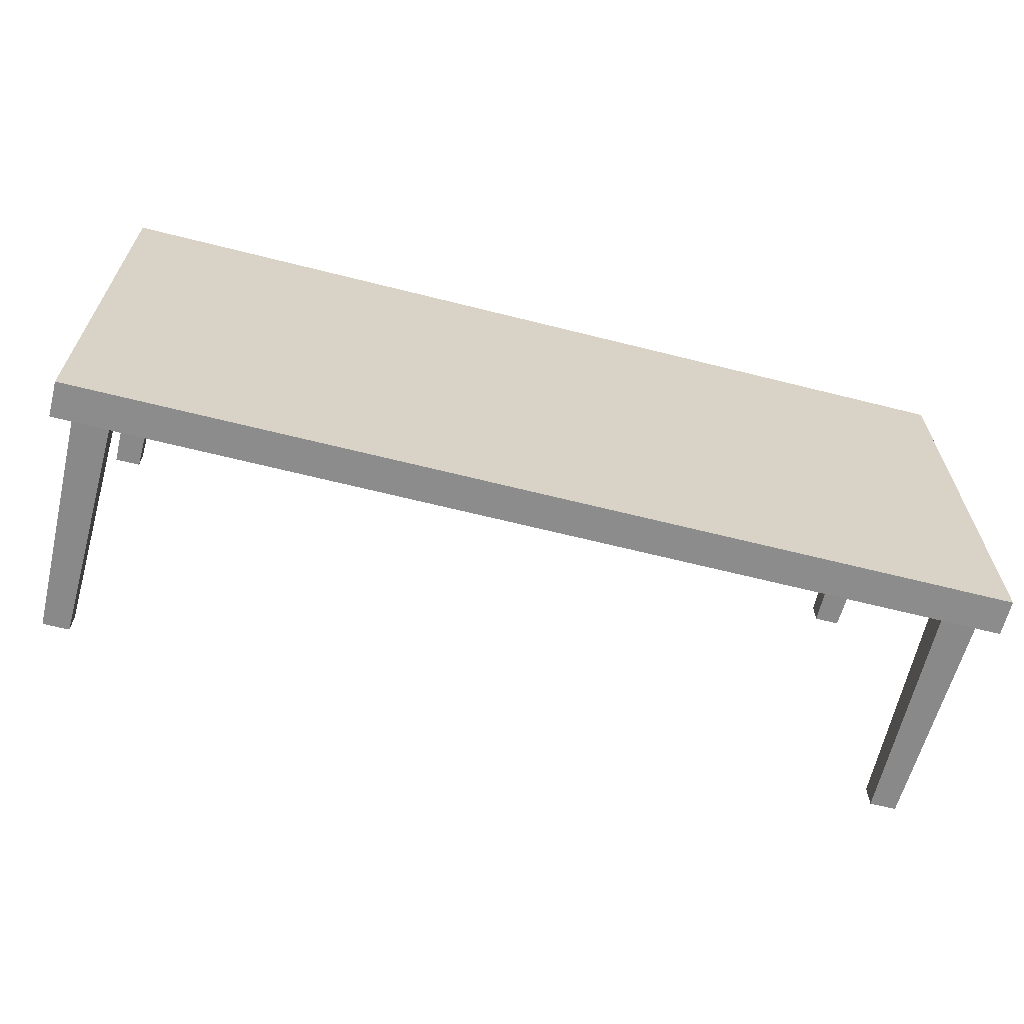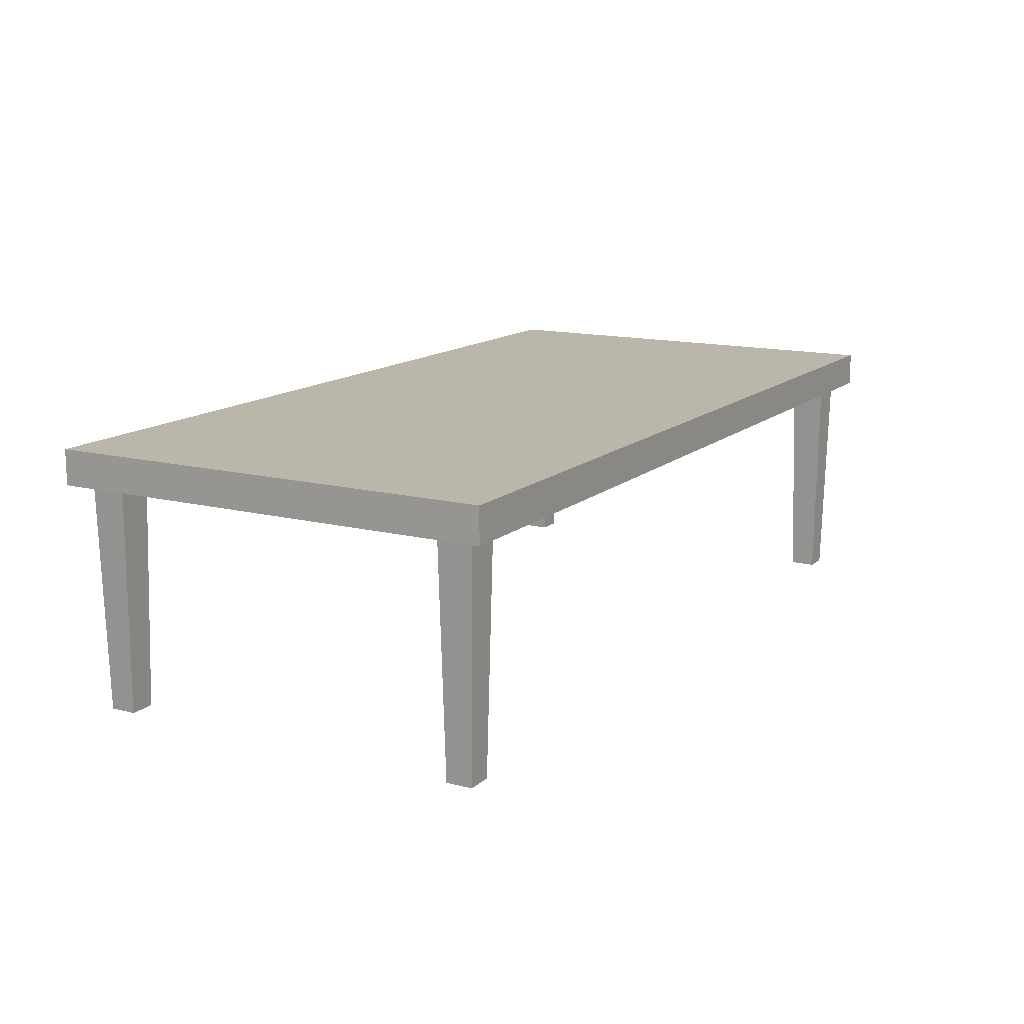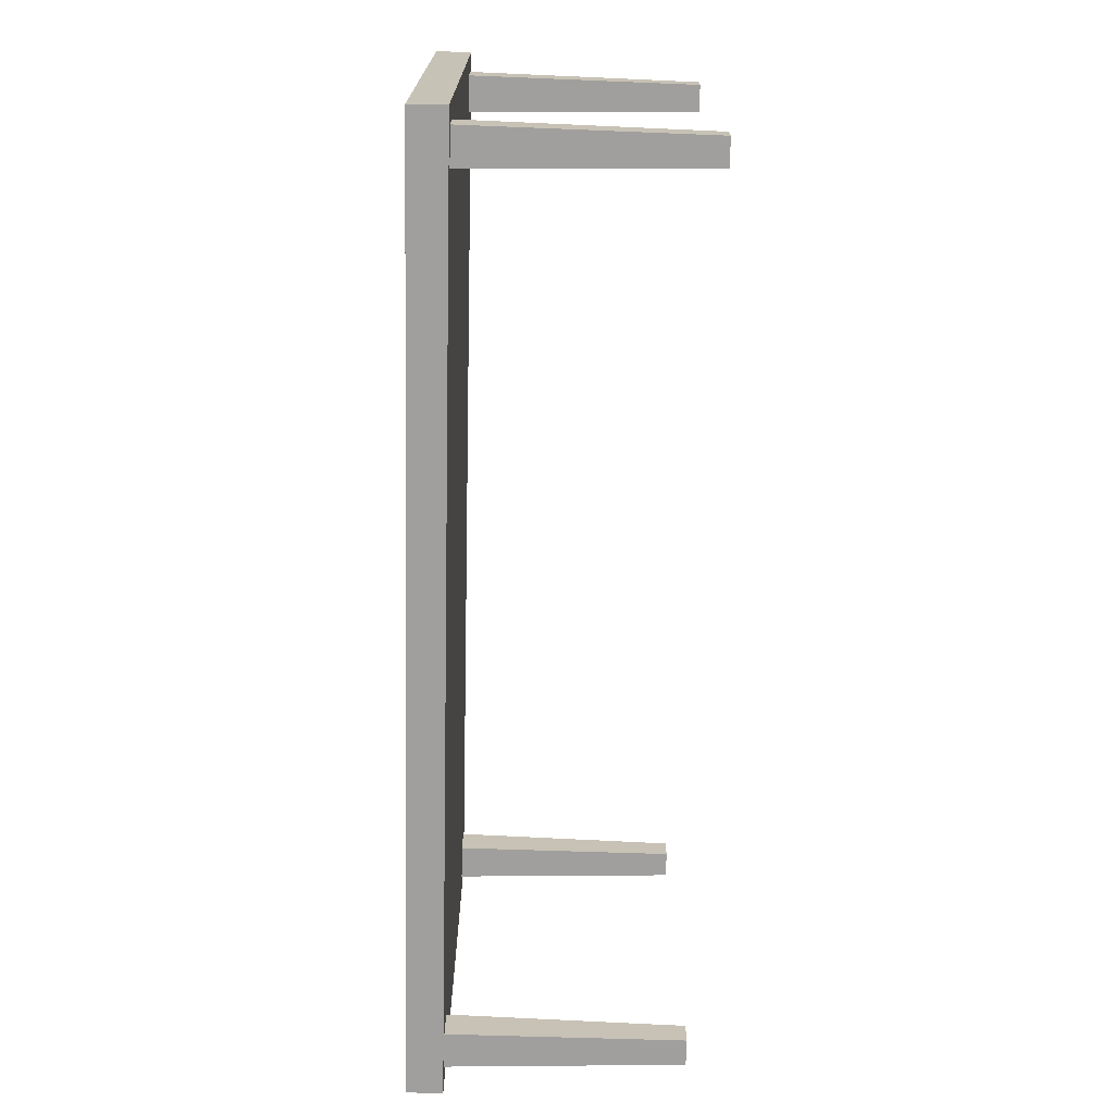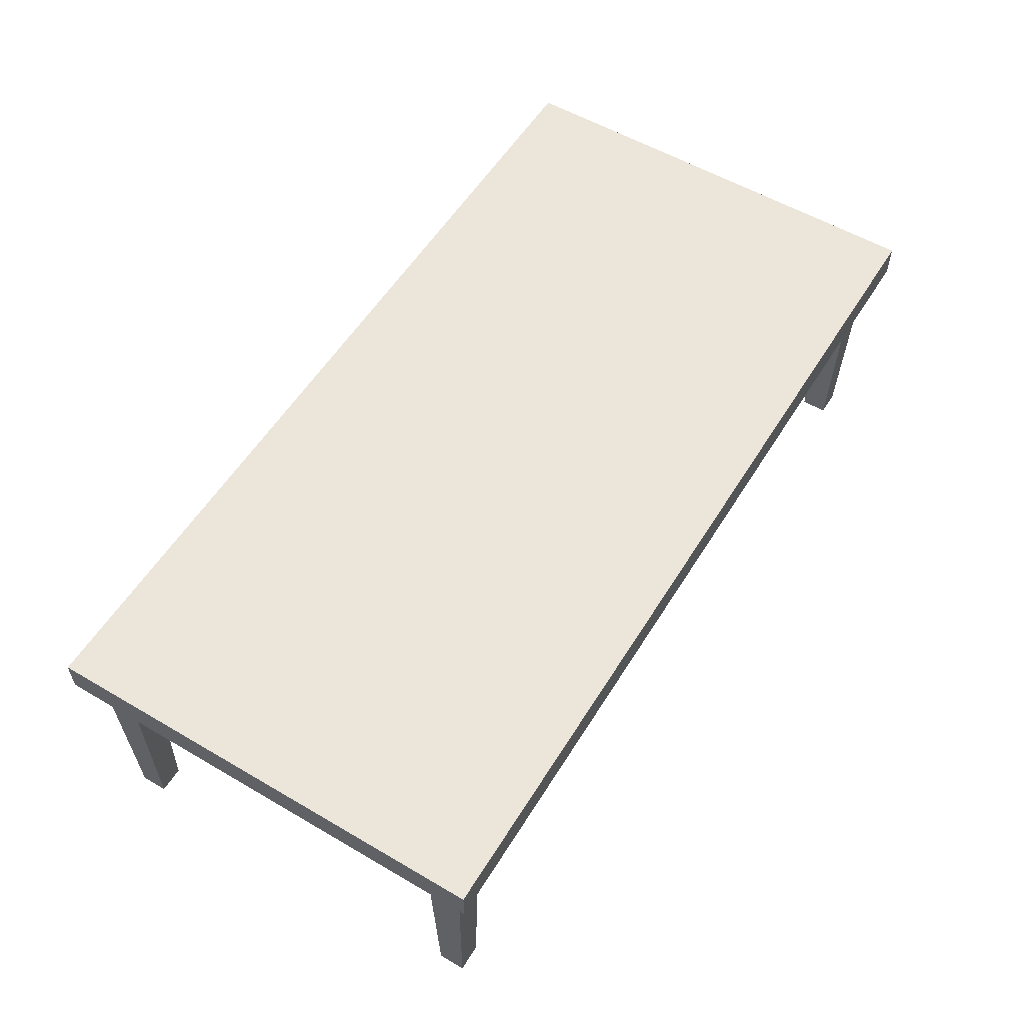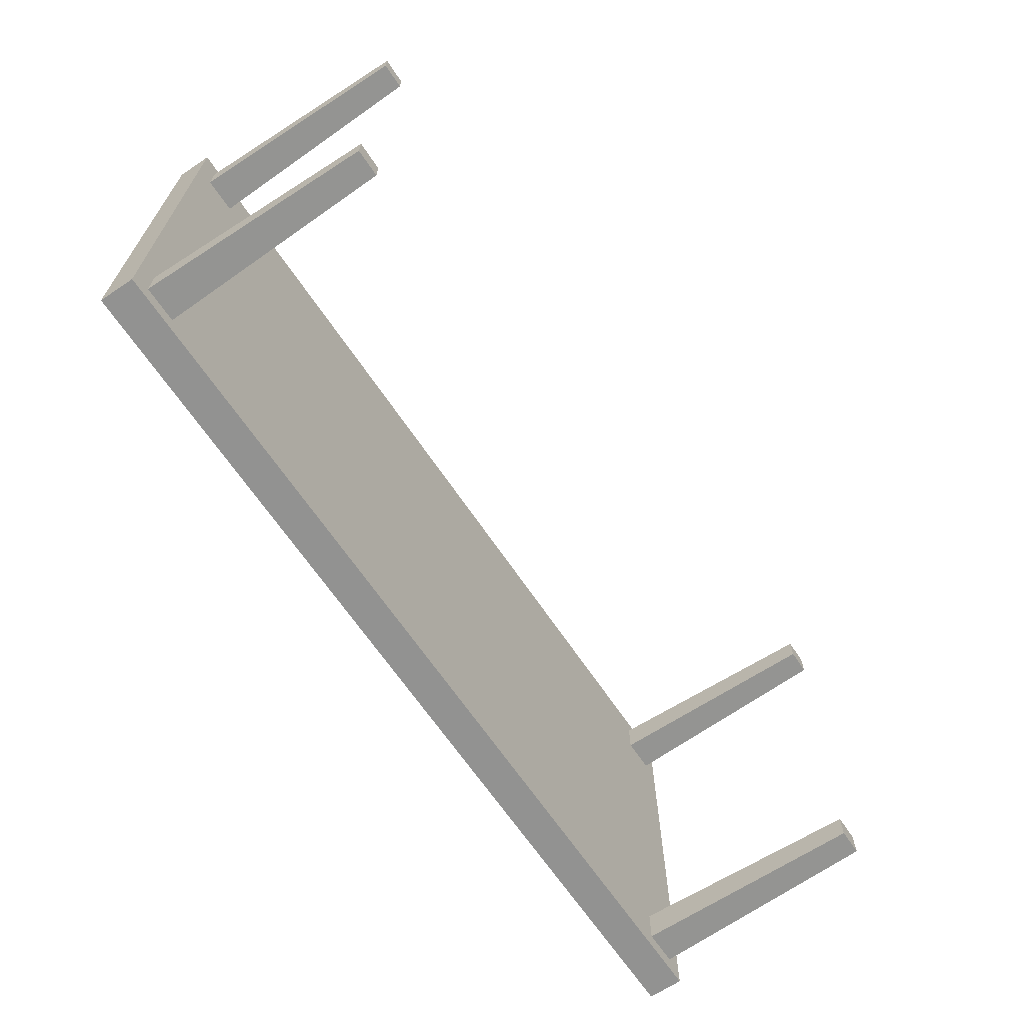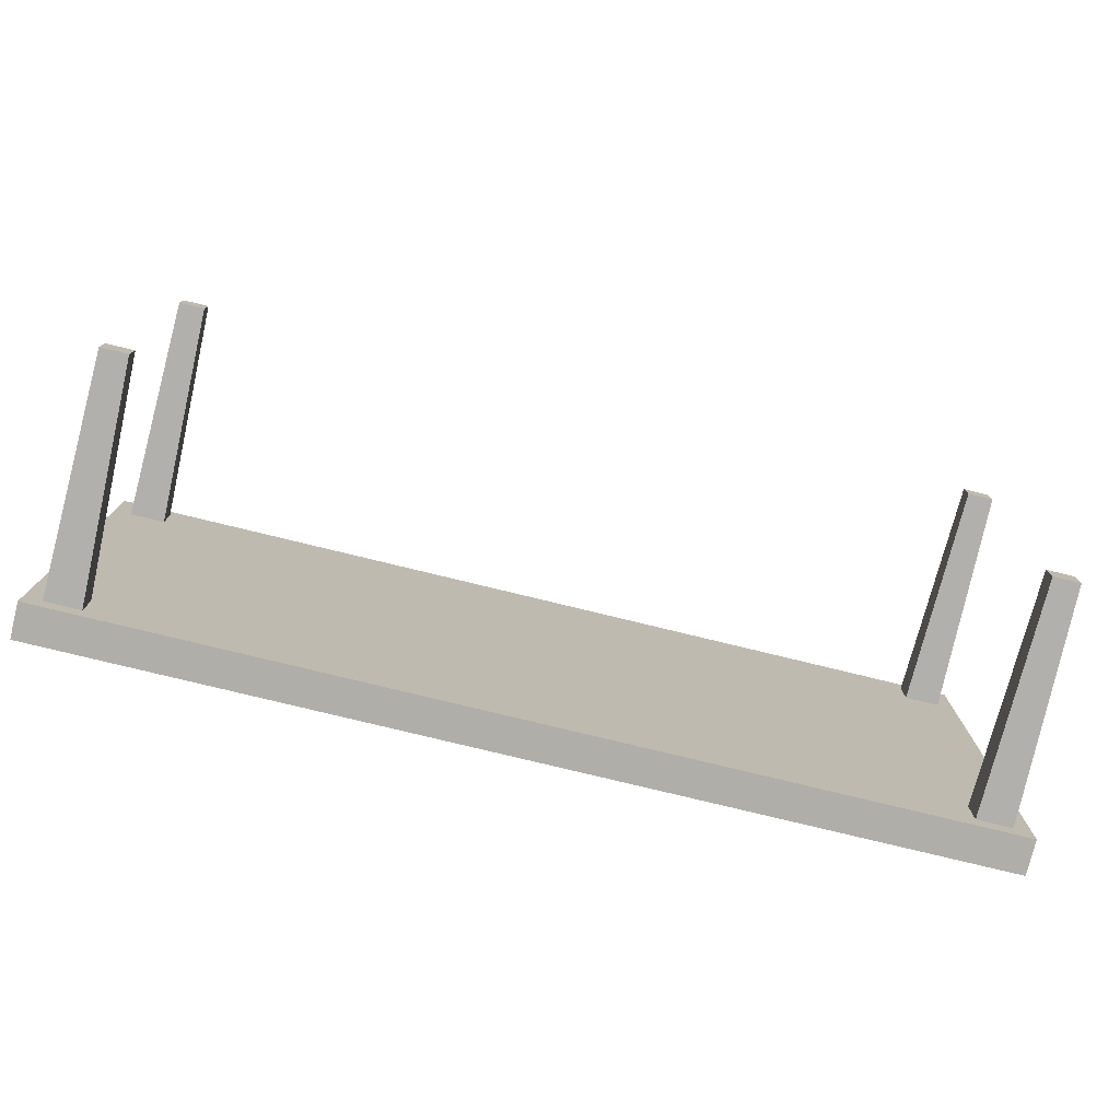
<metadata>
{"format":"obj","ext":"obj","renderer":"f3d","projection":"perspective","resolution":1024,"background":"white","views":[{"elev":-64.2,"azim":165.7,"up":"+Z"},{"elev":13.9,"azim":119.6,"up":"+Y"},{"elev":-71.3,"azim":-91.3,"up":"+Z"},{"elev":56.3,"azim":121.5,"up":"+Y"},{"elev":-66.2,"azim":-56.1,"up":"+Z"},{"elev":-77.5,"azim":-13.7,"up":"+Z"}]}
</metadata>
<code>
o table_1
v -2.6 1.3 1.3
v -2.6 1.5 1.3
v -2.6 1.3 -1.3
v -2.6 1.5 -1.3
v 2.6 1.3 1.3
v 2.6 1.5 1.3
v 2.6 1.3 -1.3
v 2.6 1.5 -1.3
v -2.475 0 1.175
v -2.5 1.3 1.2
v -2.475 0 1.025
v -2.5 1.3 1
v -2.325 0 1.175
v -2.3 1.3 1.2
v -2.325 0 1.025
v -2.3 1.3 1
v -2.475 0 -1.025
v -2.5 1.3 -1
v -2.475 0 -1.175
v -2.5 1.3 -1.2
v -2.325 0 -1.025
v -2.3 1.3 -1
v -2.325 0 -1.175
v -2.3 1.3 -1.2
v 2.325 0 -1.025
v 2.3 1.3 -1
v 2.325 0 -1.175
v 2.3 1.3 -1.2
v 2.475 0 -1.025
v 2.5 1.3 -1
v 2.475 0 -1.175
v 2.5 1.3 -1.2
v 2.325 0 1.175
v 2.3 1.3 1.2
v 2.325 0 1.025
v 2.3 1.3 1
v 2.475 0 1.175
v 2.5 1.3 1.2
v 2.475 0 1.025
v 2.5 1.3 1
f 1 2 4 3
f 3 4 8 7
f 7 8 6 5
f 5 6 2 1
f 3 7 5 1
f 8 4 2 6
f 9 10 12 11
f 11 12 16 15
f 15 16 14 13
f 13 14 10 9
f 11 15 13 9
f 17 18 20 19
f 19 20 24 23
f 23 24 22 21
f 21 22 18 17
f 19 23 21 17
f 25 26 28 27
f 27 28 32 31
f 31 32 30 29
f 29 30 26 25
f 27 31 29 25
f 33 34 36 35
f 35 36 40 39
f 39 40 38 37
f 37 38 34 33
f 35 39 37 33

</code>
